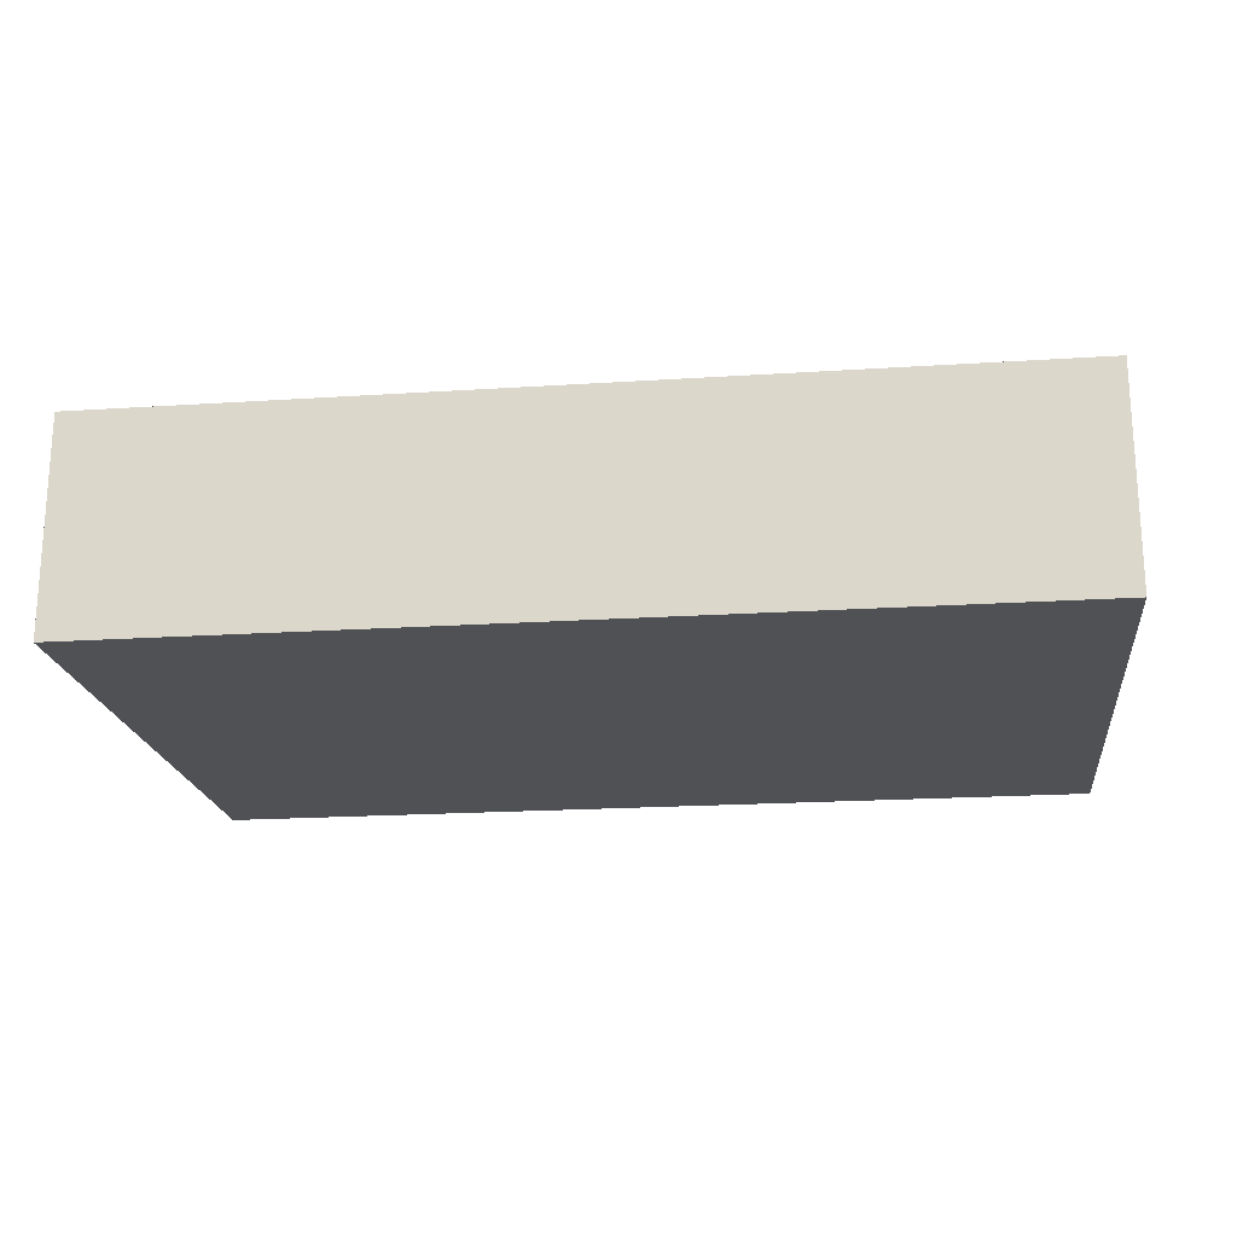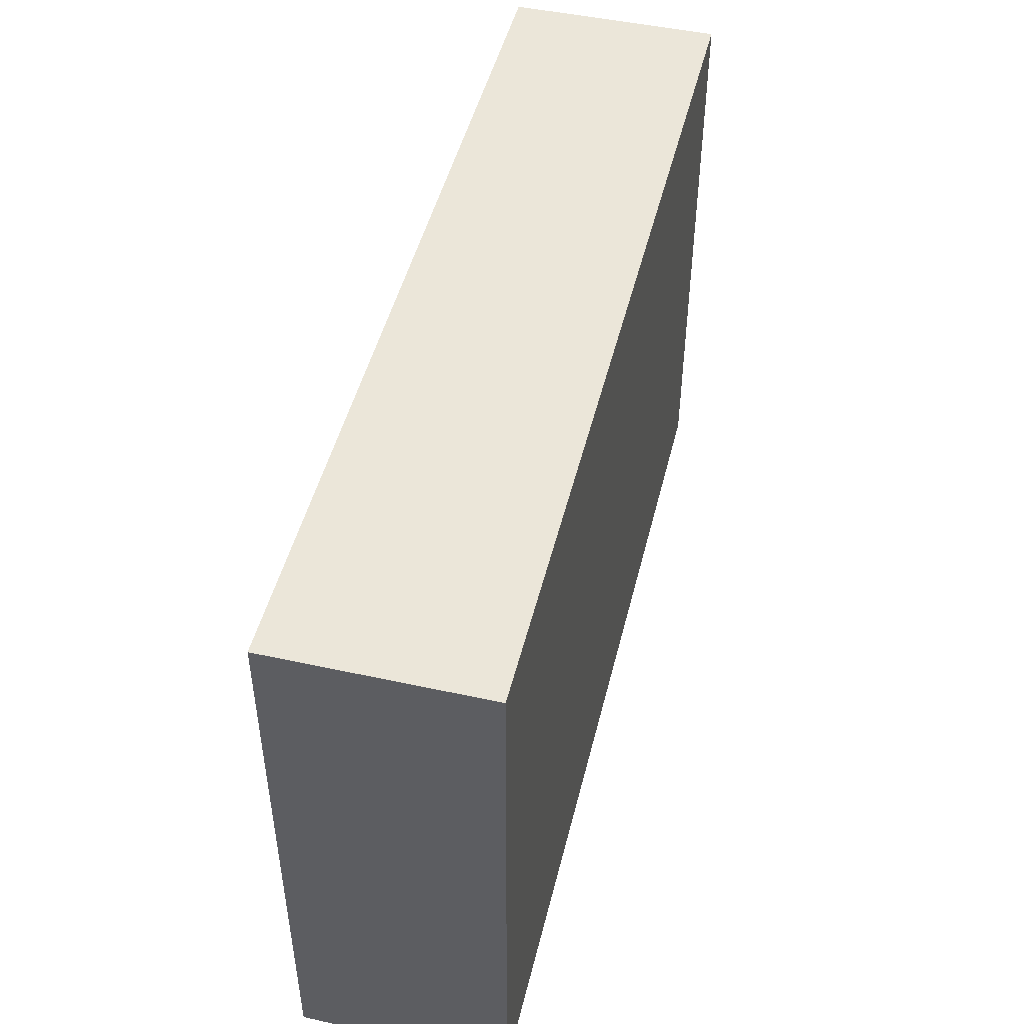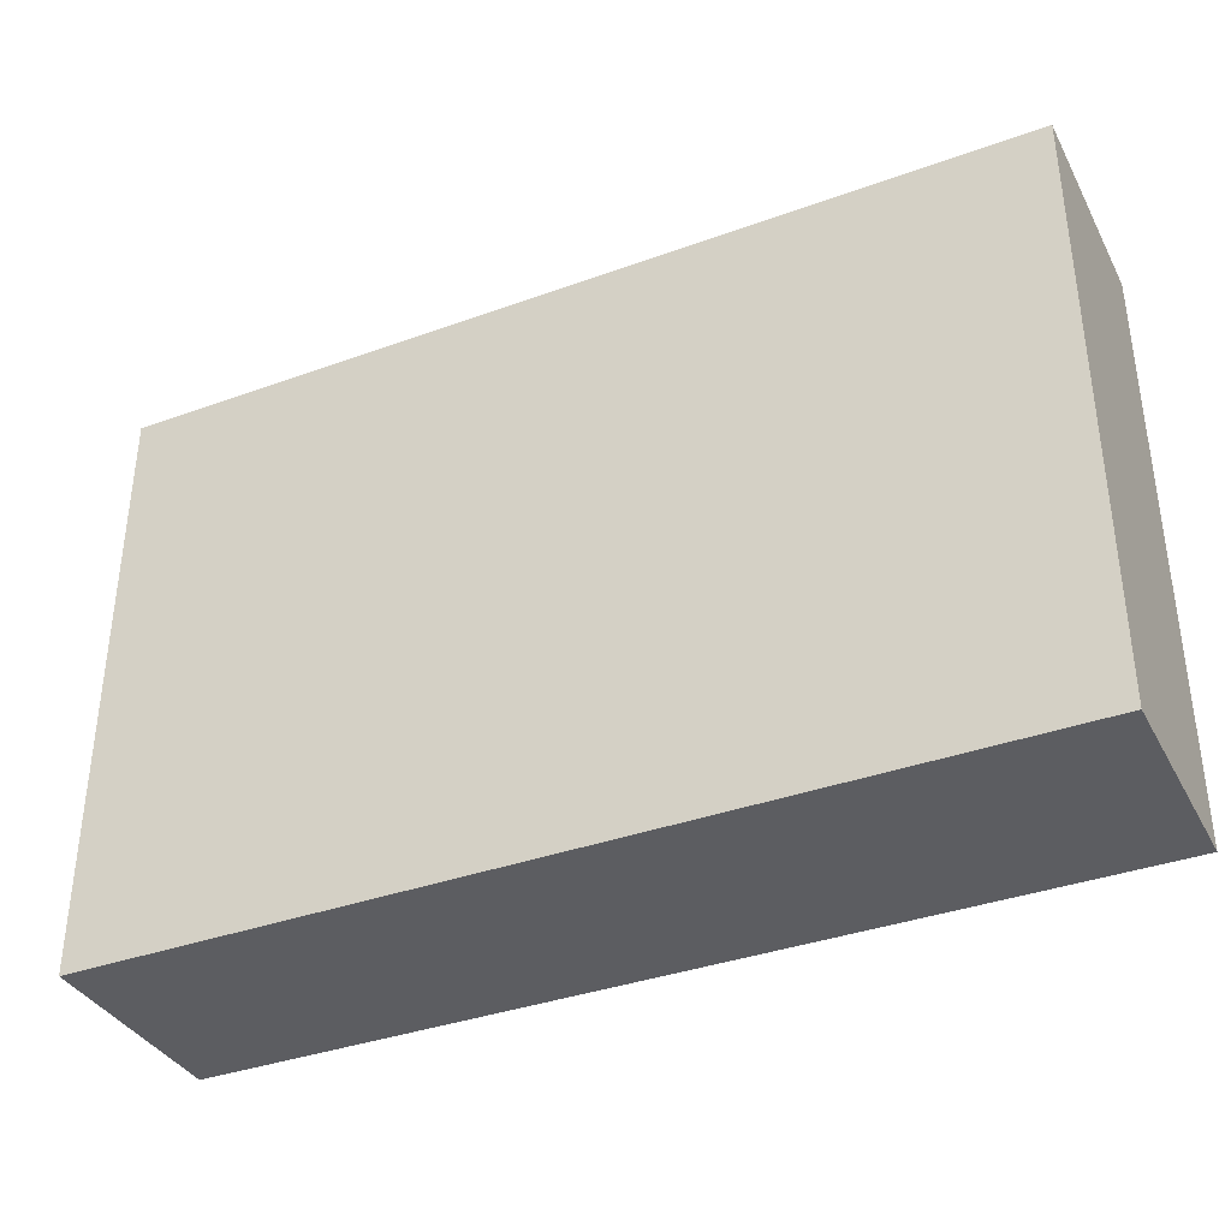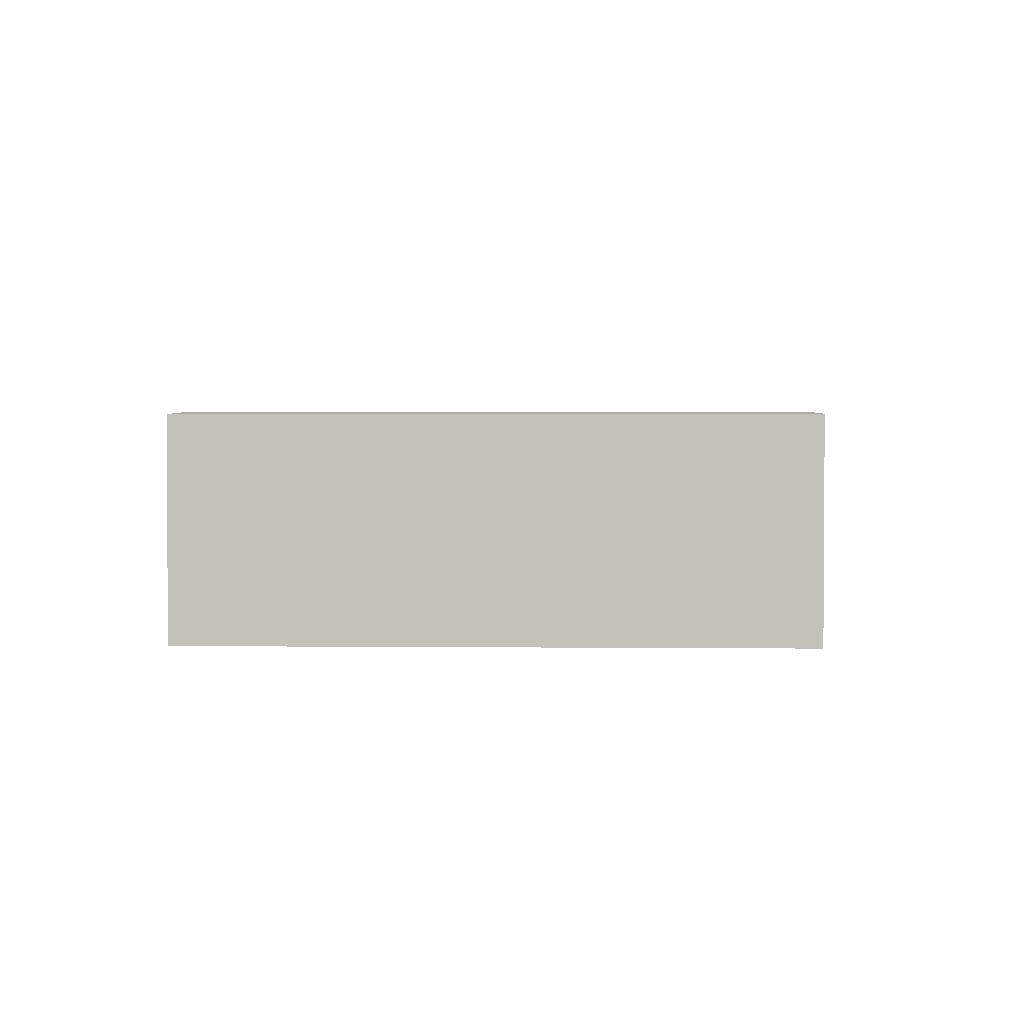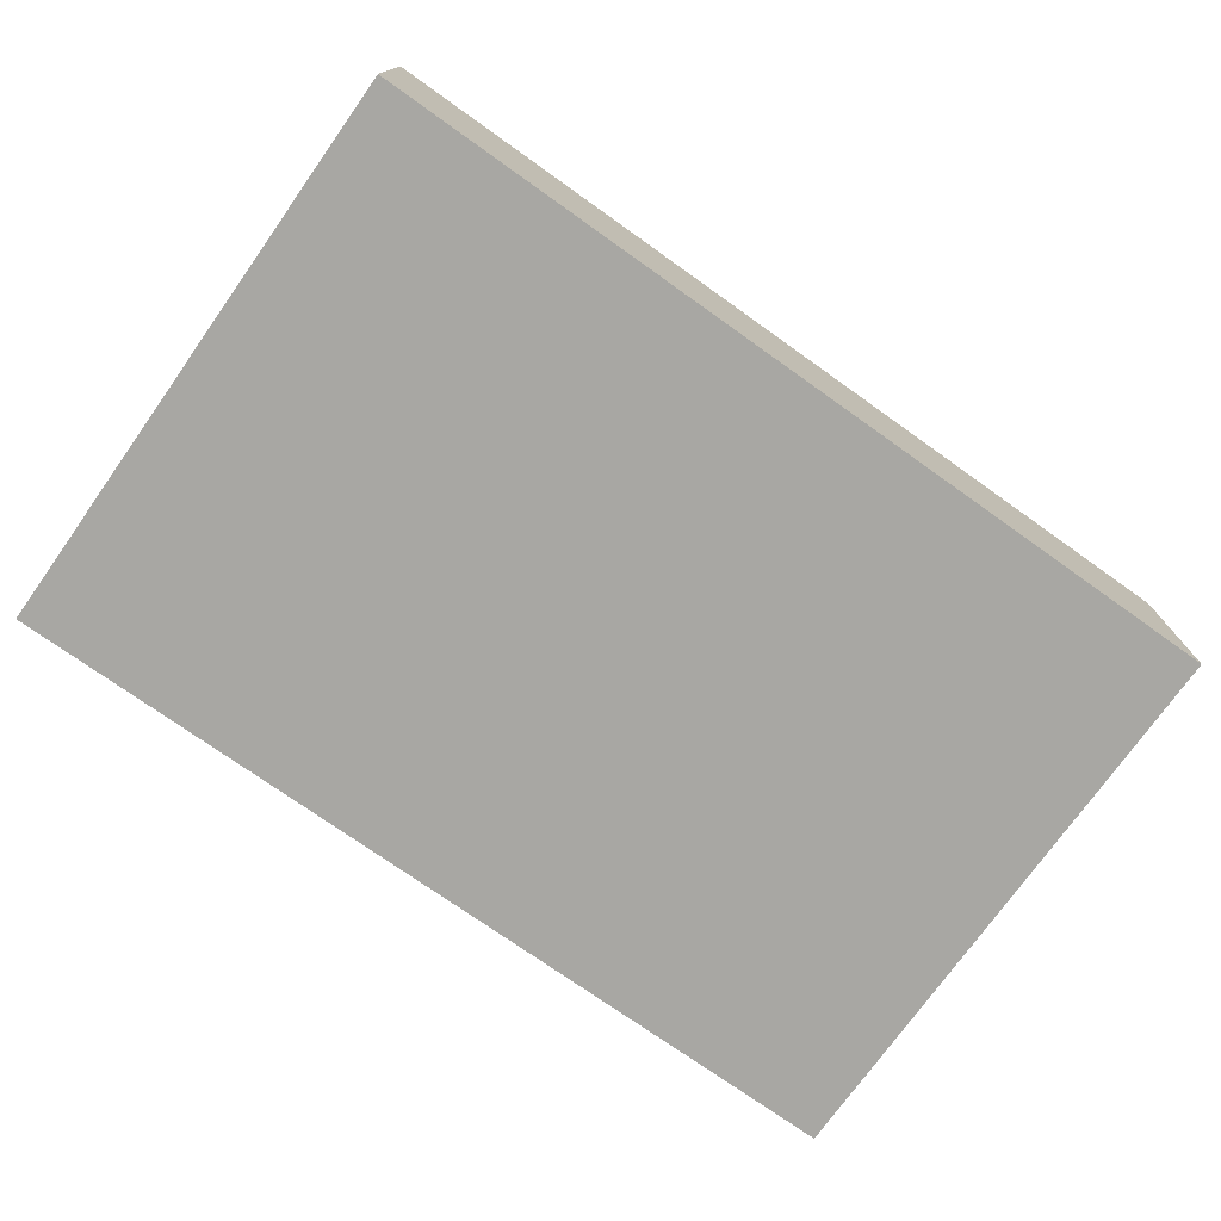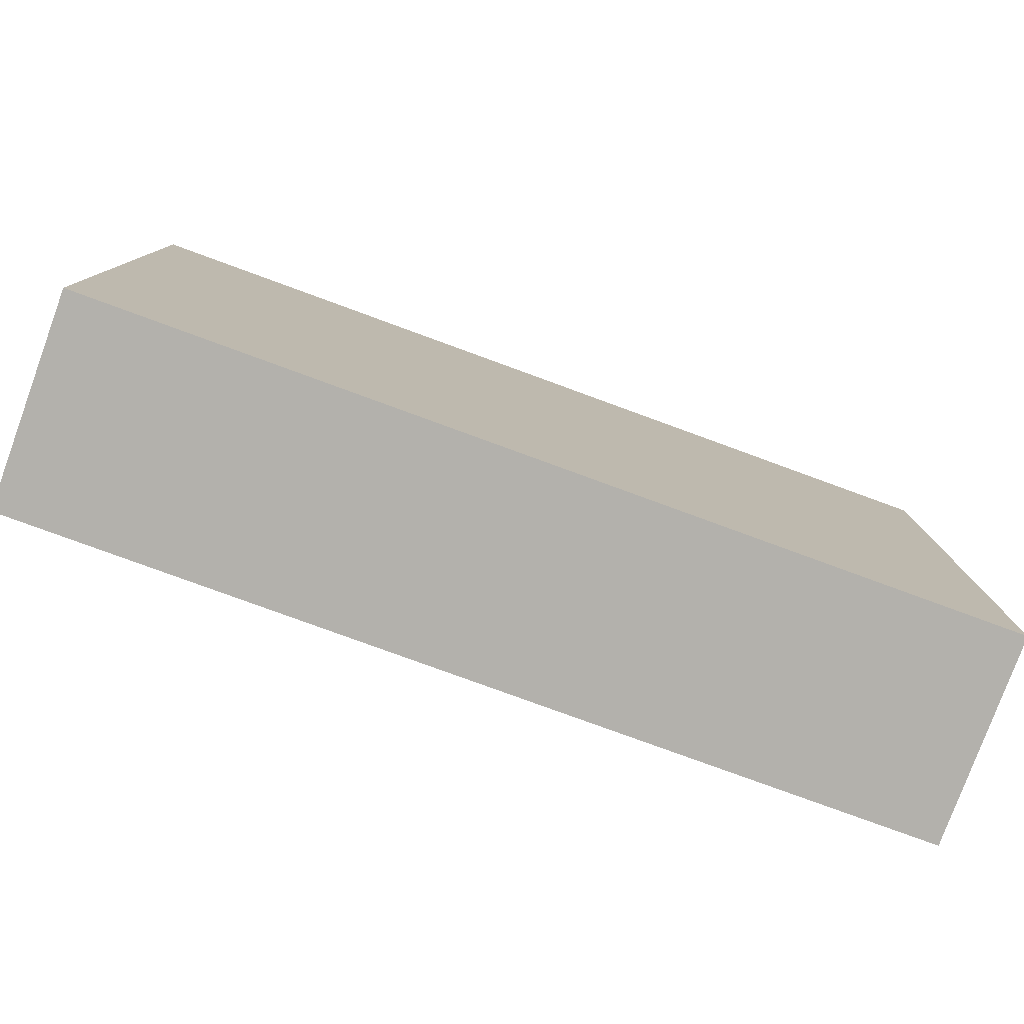
<metadata>
{"format":"obj","ext":"obj","renderer":"f3d","projection":"perspective","resolution":1024,"background":"white","views":[{"elev":-19.6,"azim":-173.1,"up":"+Y"},{"elev":48.0,"azim":-76.2,"up":"+Z"},{"elev":-36.6,"azim":25.2,"up":"+Z"},{"elev":2.0,"azim":92.1,"up":"+Y"},{"elev":-74.5,"azim":144.6,"up":"+Y"},{"elev":-79.0,"azim":-20.1,"up":"+Z"}]}
</metadata>
<code>
g default
v -16.94 -0.04399 11.05
v 16.94 -0.04399 11.05
v -16.19 0.04399 10.56
v 16.19 0.04399 10.56
v -16.19 0.04399 -10.56
v 16.19 0.04399 -10.56
v -16.94 -0.04399 -11.05
v 16.94 -0.04399 -11.05
v -16.94 7.81 11.05
v 16.94 7.81 11.05
v 16.19 7.898 10.56
v -16.19 7.898 10.56
v -16.19 7.898 -10.56
v 16.19 7.898 -10.56
v 16.94 7.81 -11.05
v -16.94 7.81 -11.05
v -16.19 0.04399 0
v 16.19 0.04399 0
v 16.19 7.898 0
v 16.94 7.81 0
v 16.94 -0.04399 0
v -16.94 -0.04399 0
v -16.94 7.81 0
v -16.19 7.898 0
v -16.94 -0.04399 -3.916
v 16.94 -0.04399 -3.916
v 16.94 7.81 -3.916
v 16.19 7.898 -3.743
v 16.19 0.04399 -3.743
v -16.19 0.04399 -3.743
v -16.19 7.898 -3.743
v -16.94 7.81 -3.916
v -16.19 0.04399 3.743
v 16.19 0.04399 3.743
v 16.19 7.898 3.743
v 16.94 7.81 3.916
v 16.94 -0.04399 3.916
v -16.94 -0.04399 3.916
v -16.94 7.81 3.916
v -16.19 7.898 3.743
v 16.94 7.81 0.3916
v 16.19 7.898 0.3743
v 16.19 0.04399 0.3743
v -16.19 0.04399 0.3743
v -16.19 7.898 0.3743
v -16.94 7.81 0.3916
v -16.94 -0.04399 0.3916
v 16.94 -0.04399 0.3916
v -16.19 0.04399 -0.3743
v 16.19 0.04399 -0.3743
v 16.19 7.898 -0.3743
v 16.94 7.81 -0.3916
v 16.94 -0.04399 -0.3916
v -16.94 -0.04399 -0.3916
v -16.94 7.81 -0.3916
v -16.19 7.898 -0.3743
v 0 -0.04399 11.05
v 0 -0.04399 3.916
v 0 -0.04399 0.3916
v 0 -0.04399 0
v 0 -0.04399 -0.3916
v 0 -0.04399 -3.916
v 0 -0.04399 -11.05
v 0 7.81 -11.05
v 0 7.898 -10.56
v 0 0.04399 -10.56
v 0 0.04399 -3.743
v 0 0.04399 -0.3743
v 0 0.04399 0
v 0 0.04399 0.3743
v 0 0.04399 3.743
v 0 0.04399 10.56
v 0 7.898 10.56
v 0 7.81 11.05
v 16.19 3.186 10.56
v 0 3.186 10.56
v -16.19 3.186 10.56
v -16.19 3.186 3.743
v -16.19 3.186 0.3743
v -16.19 3.186 0
v -16.19 3.186 -0.3743
v -16.19 3.186 -3.743
v -16.19 3.186 -10.56
v 0 3.186 -10.56
v 16.19 3.186 -10.56
v 16.19 3.186 -3.743
v 16.19 3.186 -0.3743
v 16.19 3.186 0
v 16.19 3.186 0.3743
v 16.19 3.186 3.743
v -16.19 3.657 0
v -16.19 3.657 0.3743
v -16.19 3.657 3.743
v -16.19 3.657 10.56
v 0 3.657 10.56
v 16.19 3.657 10.56
v 16.19 3.657 3.743
v 16.19 3.657 0.3743
v 16.19 3.657 0
v 16.19 3.657 -0.3743
v 16.19 3.657 -3.743
v 16.19 3.657 -10.56
v 0 3.657 -10.56
v -16.19 3.657 -10.56
v -16.19 3.657 -3.743
v -16.19 3.657 -0.3743
v 1.683 -0.04399 0
v 1.683 -0.04399 0.3916
v 1.683 -0.04399 3.916
v 1.683 -0.04399 11.05
v 1.683 7.81 11.05
v 1.608 7.898 10.56
v 1.608 3.657 10.56
v 1.608 3.186 10.56
v 1.608 0.04399 10.56
v 1.608 0.04399 3.743
v 1.608 0.04399 0.3743
v 1.608 0.04399 0
v 1.608 0.04399 -0.3743
v 1.608 0.04399 -3.743
v 1.608 0.04399 -10.56
v 1.608 3.186 -10.56
v 1.608 3.657 -10.56
v 1.608 7.898 -10.56
v 1.683 7.81 -11.05
v 1.683 -0.04399 -11.05
v 1.683 -0.04399 -3.916
v 1.683 -0.04399 -0.3916
v -1.683 -0.04399 11.05
v -1.683 -0.04399 3.916
v -1.683 -0.04399 0.3916
v -1.683 -0.04399 0
v -1.683 -0.04399 -0.3916
v -1.683 -0.04399 -3.916
v -1.683 -0.04399 -11.05
v -1.683 7.81 -11.05
v -1.608 7.898 -10.56
v -1.608 3.657 -10.56
v -1.608 3.186 -10.56
v -1.608 0.04399 -10.56
v -1.608 0.04399 -3.743
v -1.608 0.04399 -0.3743
v -1.608 0.04399 0
v -1.608 0.04399 0.3743
v -1.608 0.04399 3.743
v -1.608 0.04399 10.56
v -1.608 3.186 10.56
v -1.608 3.657 10.56
v -1.608 7.898 10.56
v -1.683 7.81 11.05
v 1.608 3.657 0.3743
v 1.608 3.657 3.743
v 1.608 3.186 3.743
v 1.608 3.186 0.3743
v -1.608 3.657 -0.3743
v -1.608 3.657 -3.743
v -1.608 3.186 -3.743
v -1.608 3.186 -0.3743
v 1.608 3.657 -0.3743
v 1.608 3.657 -3.743
v 1.608 3.186 -3.743
v 1.608 3.186 -0.3743
v -1.608 3.657 0.3743
v -1.608 3.657 3.743
v -1.608 3.186 3.743
v -1.608 3.186 0.3743
v 8.564 3.657 -0.3743
v 8.564 3.657 -3.743
v 8.564 3.186 -3.743
v 8.564 3.186 -0.3743
v -16.19 0.04399 3.406
v -1.608 0.04399 3.406
v 0 0.04399 3.406
v 1.608 0.04399 3.406
v 16.19 0.04399 3.406
v 16.19 3.186 3.406
v 16.19 3.657 3.406
v 16.19 7.898 3.406
v 16.94 7.81 3.564
v 16.94 -0.04399 3.564
v 1.683 -0.04399 3.564
v 0 -0.04399 3.564
v -1.683 -0.04399 3.564
v -16.94 -0.04399 3.564
v -16.94 7.81 3.564
v -16.19 7.898 3.406
v -16.19 3.657 3.406
v -1.608 3.657 3.406
v 1.608 3.657 3.406
v 1.608 3.186 3.406
v -1.608 3.186 3.406
v -16.19 3.186 3.406
v 8.691 -0.04399 0
v 8.691 -0.04399 0.3916
v 8.691 -0.04399 3.564
v 8.691 -0.04399 3.916
v 8.437 -0.04399 11.05
v 8.437 7.81 11.05
v 8.437 7.898 10.56
v 8.437 3.657 10.56
v 8.437 3.186 10.56
v 8.437 0.04399 10.56
v 8.437 0.04399 3.743
v 8.437 0.04399 3.406
v 8.437 0.04399 0.3743
v 8.437 0.04399 0
v 8.437 0.04399 -0.3743
v 8.437 0.04399 -3.743
v 8.311 0.04399 -10.56
v 8.311 3.186 -10.56
v 8.311 3.657 -10.56
v 8.437 7.898 -10.56
v 8.437 7.81 -11.05
v 8.437 -0.04399 -11.05
v 8.691 -0.04399 -3.916
v 8.691 -0.04399 -0.3916
v 10.88 3.657 -0.3743
v 10.88 3.657 -3.743
v 10.88 3.186 -3.743
v 10.88 3.186 -0.3743
v 16.01 -0.04399 0
v 16.01 -0.04399 0.3916
v 16.01 -0.04399 3.564
v 16.01 -0.04399 3.916
v 10.71 -0.04399 11.05
v 10.71 7.81 11.05
v 10.71 7.898 10.56
v 10.71 3.657 10.56
v 10.71 3.186 10.56
v 10.71 0.04399 10.56
v 10.71 0.04399 3.743
v 10.71 0.04399 3.406
v 10.71 0.04399 0.3743
v 10.71 0.04399 0
v 10.71 0.04399 -0.3743
v 10.71 0.04399 -3.743
v 10.71 0.04399 -10.56
v 10.71 3.186 -10.56
v 10.71 3.657 -10.56
v 10.71 7.898 -10.56
v 10.71 7.81 -11.05
v 10.71 -0.04399 -11.05
v 16.01 -0.04399 -3.916
v 16.01 -0.04399 -0.3916
g pCube1
f 73 74 111 112
f 67 68 119 120
f 64 65 124 125
f 61 62 127 128
f 51 52 27 28
f 31 32 55 56
f 74 57 110 111
f 113 114 76 95
f 122 123 103 84
f 125 126 63 64
f 52 53 26 27
f 155 156 157 158
f 32 25 54 55
f 105 106 81 82
f 70 173 174 117
f 176 177 98 89
f 178 179 41 42
f 179 180 48 41
f 181 182 59 108
f 46 47 184 185
f 45 46 185 186
f 151 189 190 154
f 62 63 126 127
f 27 26 8 15
f 28 27 15 14
f 85 86 101 102
f 66 67 120 121
f 104 105 82 83
f 16 32 31 13
f 7 25 32 16
f 71 72 115 116
f 96 97 90 75
f 10 36 35 11
f 2 37 36 10
f 57 58 109 110
f 39 38 1 9
f 40 39 9 12
f 77 78 93 94
f 42 41 20 19
f 98 99 88 89
f 69 70 117 118
f 91 92 79 80
f 24 23 46 45
f 23 22 47 46
f 59 60 107 108
f 41 48 21 20
f 68 69 118 119
f 99 100 87 88
f 19 20 52 51
f 20 21 53 52
f 60 61 128 107
f 55 54 22 23
f 56 55 23 24
f 106 91 80 81
f 129 130 58 57
f 182 183 131 59
f 131 132 60 59
f 132 133 61 60
f 133 134 62 61
f 134 135 63 62
f 64 63 135 136
f 136 137 65 64
f 138 139 84 103
f 140 141 67 66
f 141 142 68 67
f 142 143 69 68
f 143 144 70 69
f 144 172 173 70
f 145 146 72 71
f 147 148 95 76
f 149 150 74 73
f 150 129 57 74
f 114 115 72 76
f 146 147 76 72
f 3 33 78 77
f 79 192 171 44
f 80 79 44 17
f 81 80 17 49
f 82 81 49 30
f 83 82 30 5
f 139 140 66 84
f 121 122 84 66
f 6 29 86 85
f 87 86 29 50
f 88 87 50 18
f 89 88 18 43
f 175 176 89 43
f 75 90 34 4
f 45 92 91 24
f 186 187 92 45
f 94 93 40 12
f 73 95 148 149
f 112 113 95 73
f 35 97 96 11
f 42 98 177 178
f 19 99 98 42
f 51 100 99 19
f 28 101 100 51
f 102 101 28 14
f 65 103 123 124
f 137 138 103 65
f 31 105 104 13
f 56 106 105 31
f 24 91 106 56
f 108 107 193 194
f 194 195 181 108
f 110 109 196 197
f 111 110 197 198
f 112 111 198 199
f 199 200 113 112
f 200 201 114 113
f 201 202 115 114
f 116 115 202 203
f 117 174 204 205
f 118 117 205 206
f 119 118 206 207
f 120 119 207 208
f 121 120 208 209
f 209 210 122 121
f 210 211 123 122
f 124 123 211 212
f 125 124 212 213
f 213 214 126 125
f 127 126 214 215
f 128 127 215 216
f 107 128 216 193
f 38 130 129 1
f 47 131 183 184
f 22 132 131 47
f 54 133 132 22
f 25 134 133 54
f 7 135 134 25
f 136 135 7 16
f 13 137 136 16
f 104 138 137 13
f 83 139 138 104
f 5 140 139 83
f 30 141 140 5
f 49 142 141 30
f 17 143 142 49
f 44 144 143 17
f 171 172 144 44
f 3 146 145 33
f 77 147 146 3
f 94 148 147 77
f 149 148 94 12
f 9 150 149 12
f 1 129 150 9
f 163 188 189 151
f 164 165 153 152
f 190 191 166 154
f 159 160 156 155
f 160 161 157 156
f 161 162 158 157
f 167 168 160 159
f 168 169 161 160
f 169 170 162 161
f 170 167 159 162
f 92 187 188 163
f 93 78 165 164
f 191 192 79 166
f 79 92 163 166
f 151 154 162 159
f 154 166 158 162
f 166 163 155 158
f 163 151 159 155
f 217 218 168 167
f 218 219 169 168
f 219 220 170 169
f 33 145 172 171
f 173 172 145 71
f 174 173 71 116
f 203 204 174 116
f 90 176 175 34
f 97 177 176 90
f 178 177 97 35
f 35 36 179 178
f 36 37 180 179
f 109 181 195 196
f 58 182 181 109
f 130 183 182 58
f 184 183 130 38
f 185 184 38 39
f 186 185 39 40
f 40 93 187 186
f 188 187 93 164
f 189 188 164 152
f 190 189 152 153
f 165 191 190 153
f 78 192 191 165
f 171 192 78 33
f 194 193 221 222
f 222 223 195 194
f 196 195 223 224
f 197 196 224 225
f 198 197 225 226
f 199 198 226 227
f 227 228 200 199
f 228 229 201 200
f 229 230 202 201
f 203 202 230 231
f 205 204 232 233
f 206 205 233 234
f 207 206 234 235
f 208 207 235 236
f 209 208 236 237
f 237 238 210 209
f 238 239 211 210
f 212 211 239 240
f 213 212 240 241
f 241 242 214 213
f 215 214 242 243
f 216 215 243 244
f 193 216 244 221
f 100 101 218 217
f 101 86 219 218
f 86 87 220 219
f 87 100 217 220
f 222 221 21 48
f 180 223 222 48
f 224 223 180 37
f 225 224 37 2
f 226 225 2 10
f 227 226 10 11
f 96 228 227 11
f 75 229 228 96
f 4 230 229 75
f 231 230 4 34
f 175 232 231 34
f 233 232 175 43
f 234 233 43 18
f 235 234 18 50
f 236 235 50 29
f 237 236 29 6
f 85 238 237 6
f 102 239 238 85
f 240 239 102 14
f 241 240 14 15
f 8 242 241 15
f 243 242 8 26
f 244 243 26 53
f 221 244 53 21
f 167 170 204 203
f 170 220 232 204
f 220 217 231 232
f 217 167 203 231

</code>
